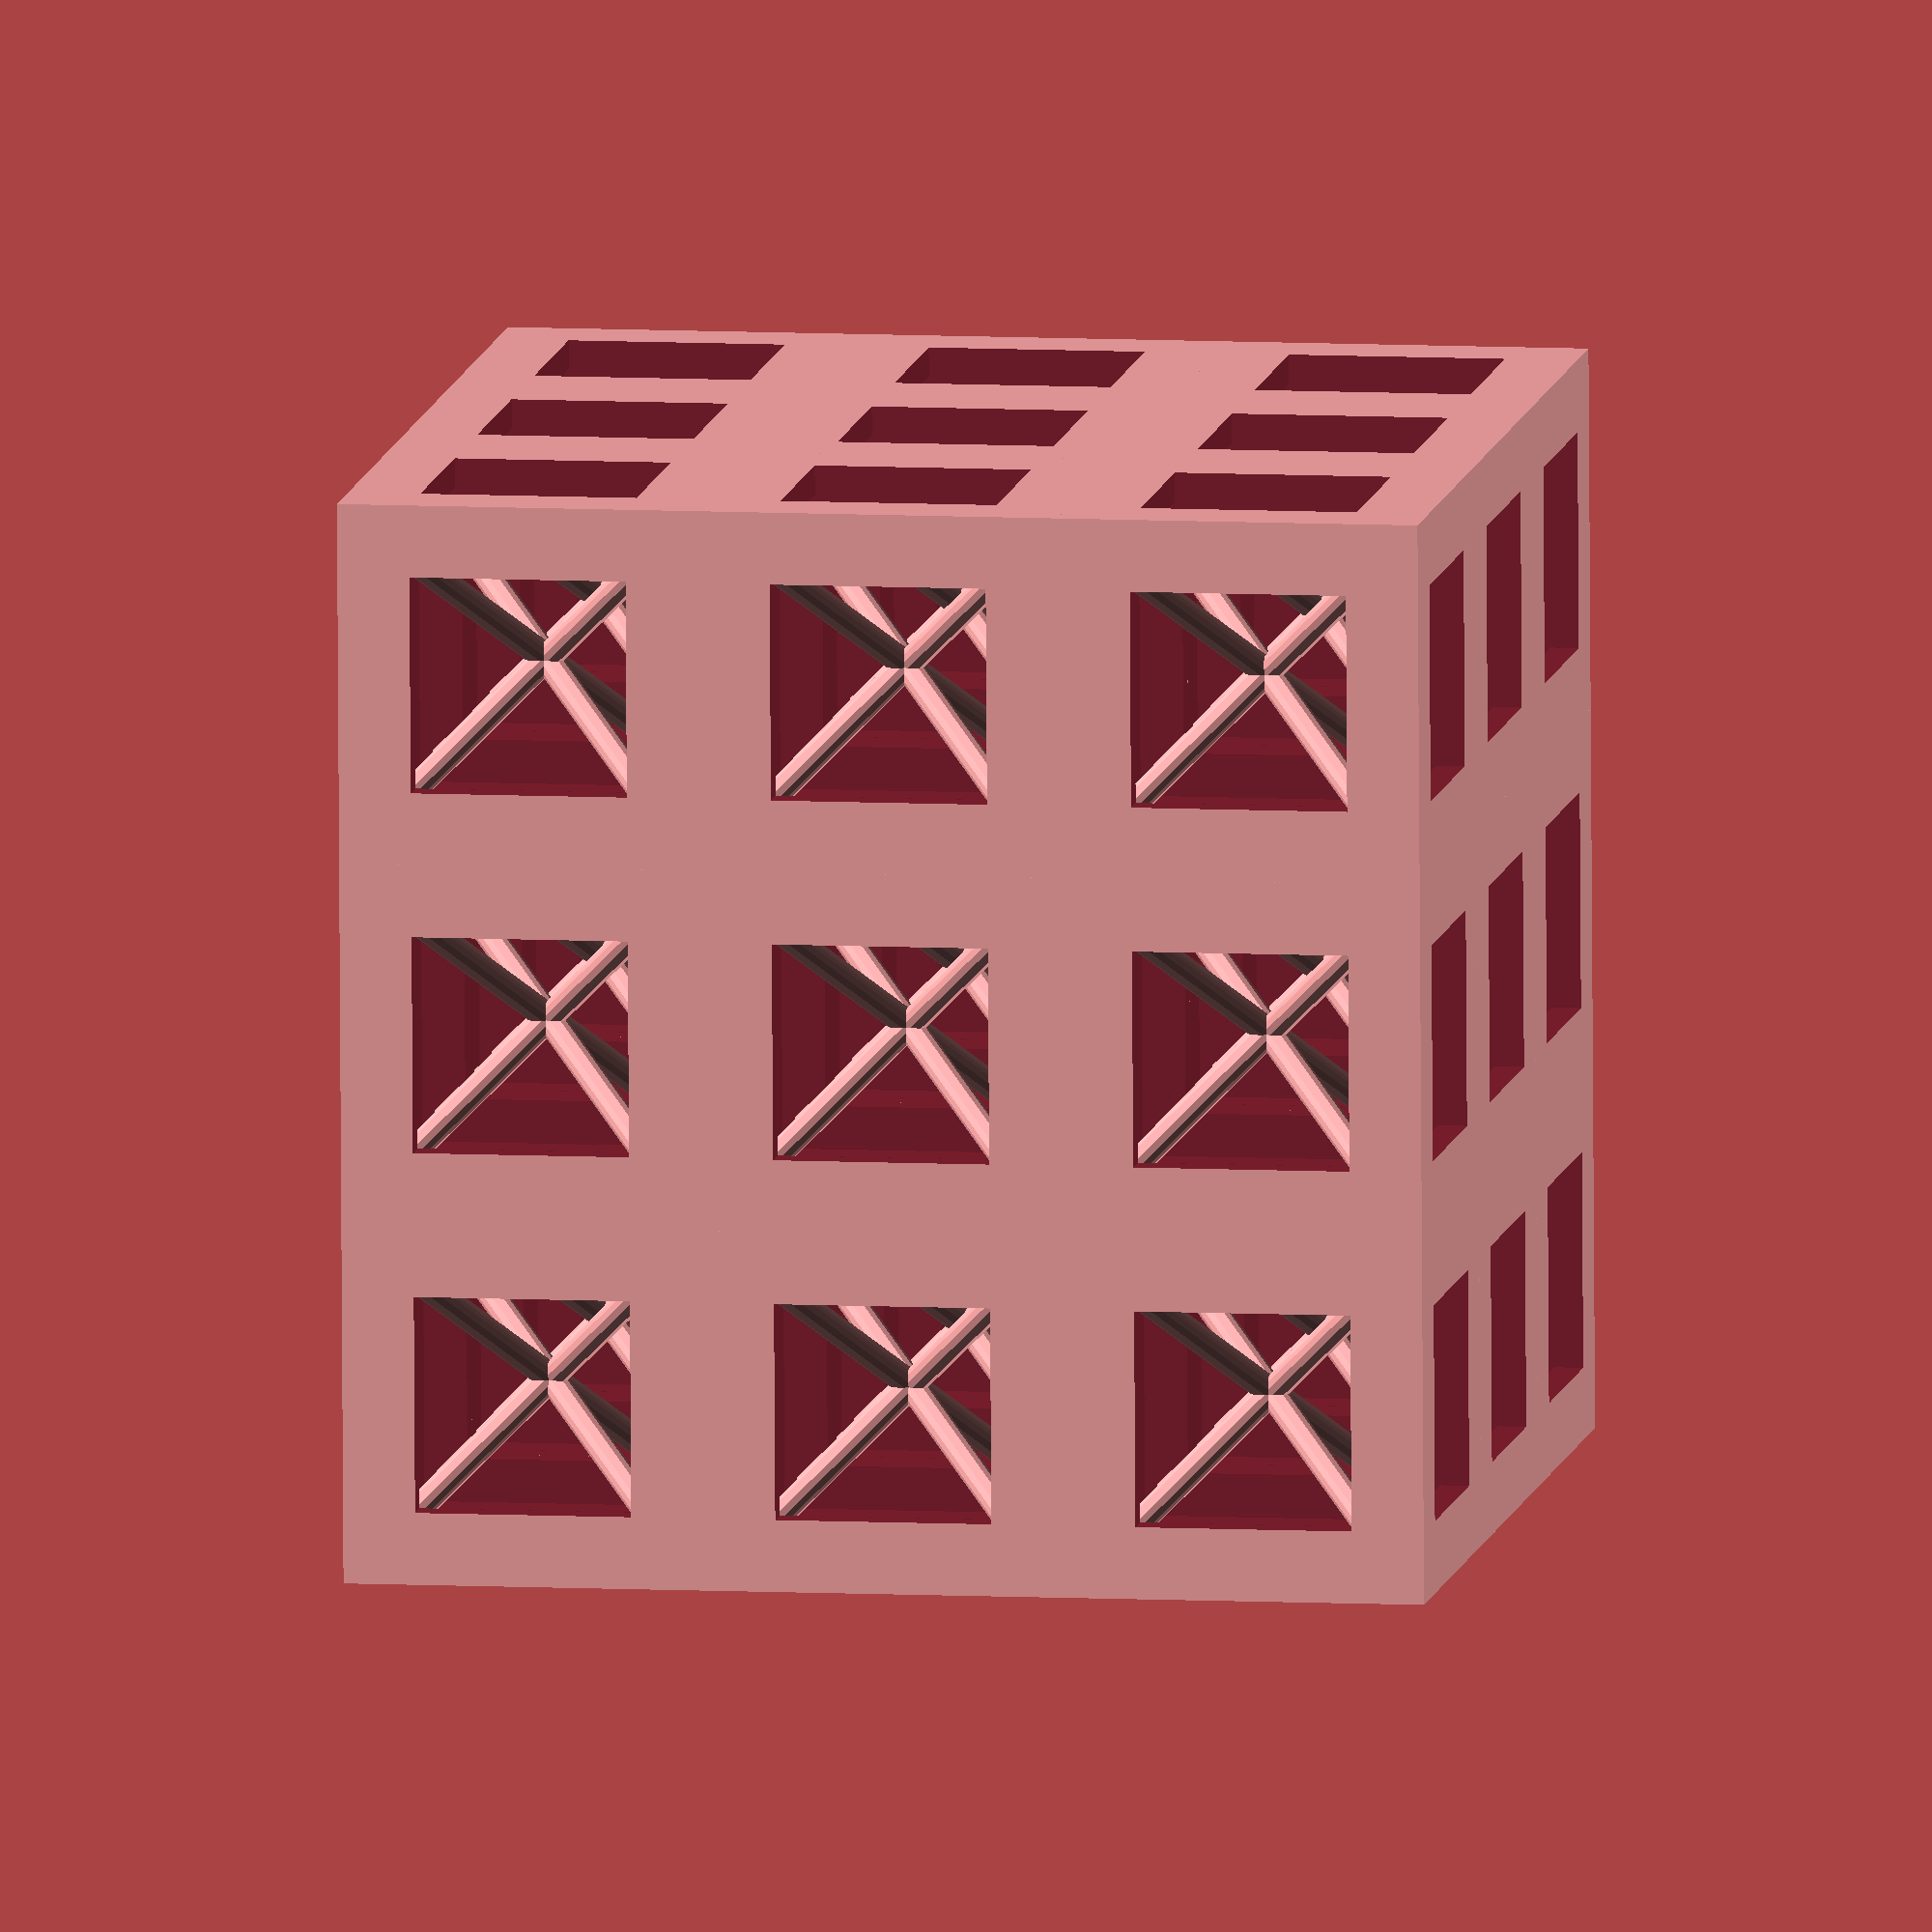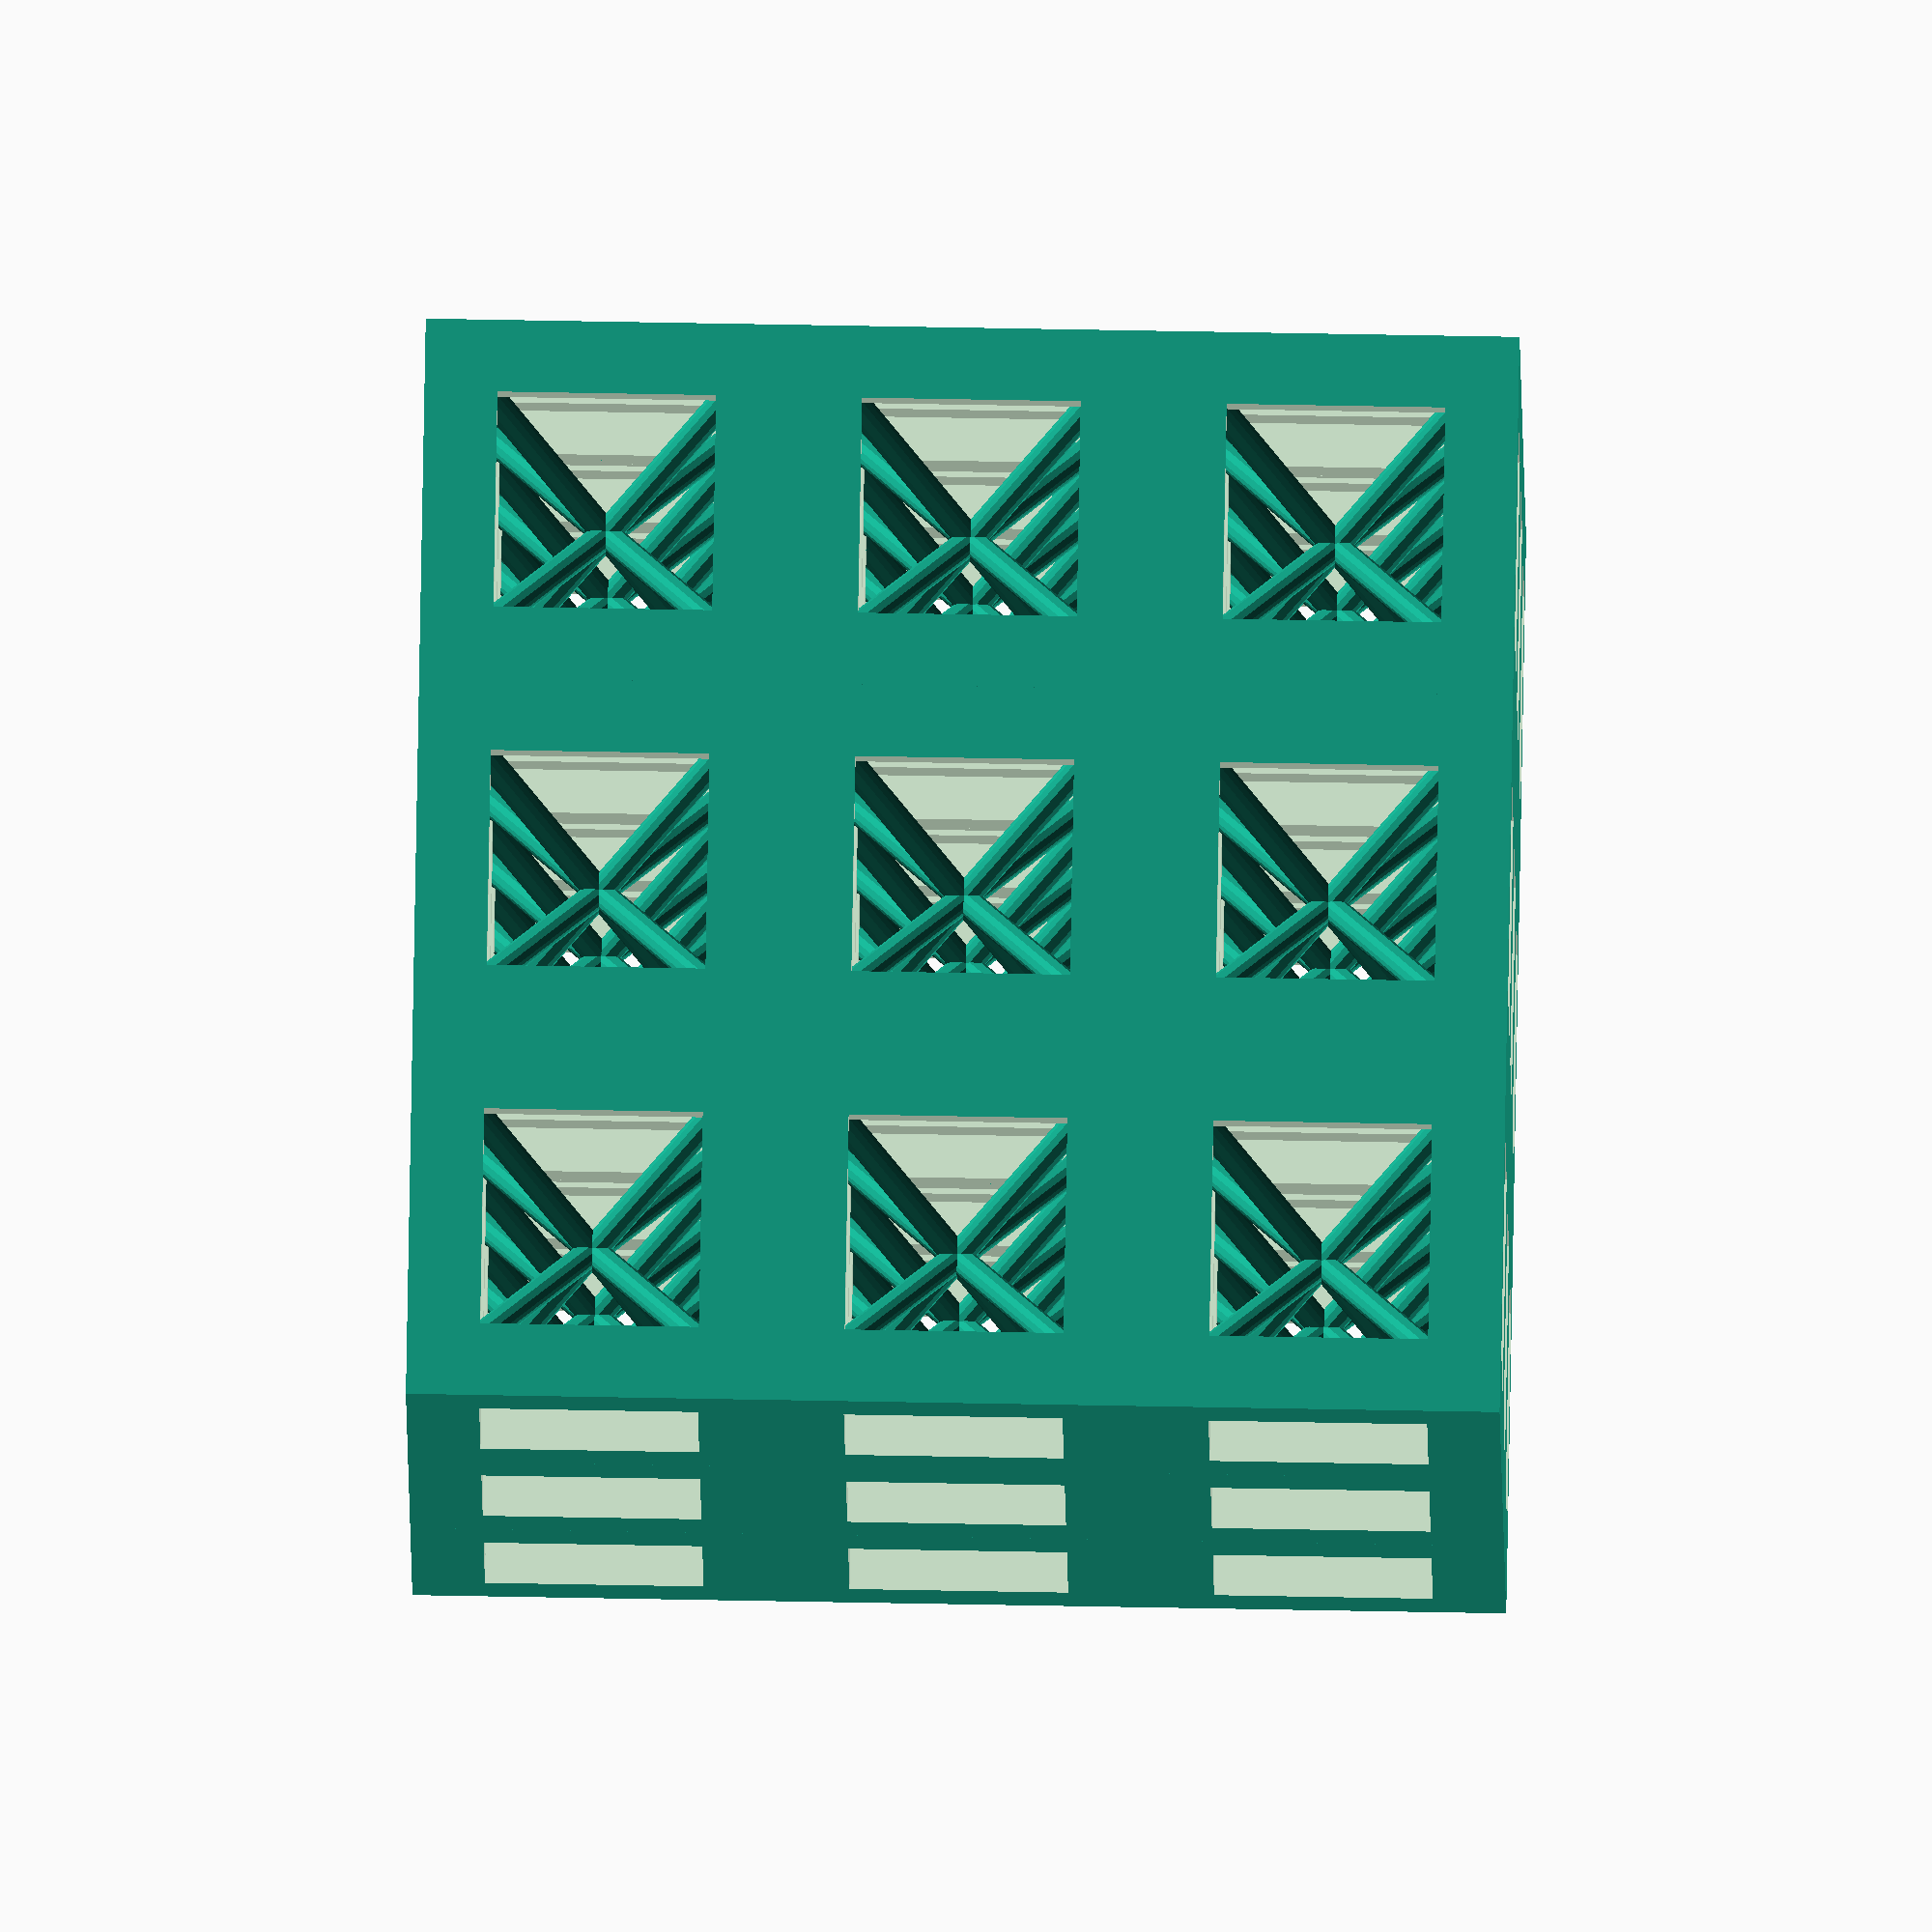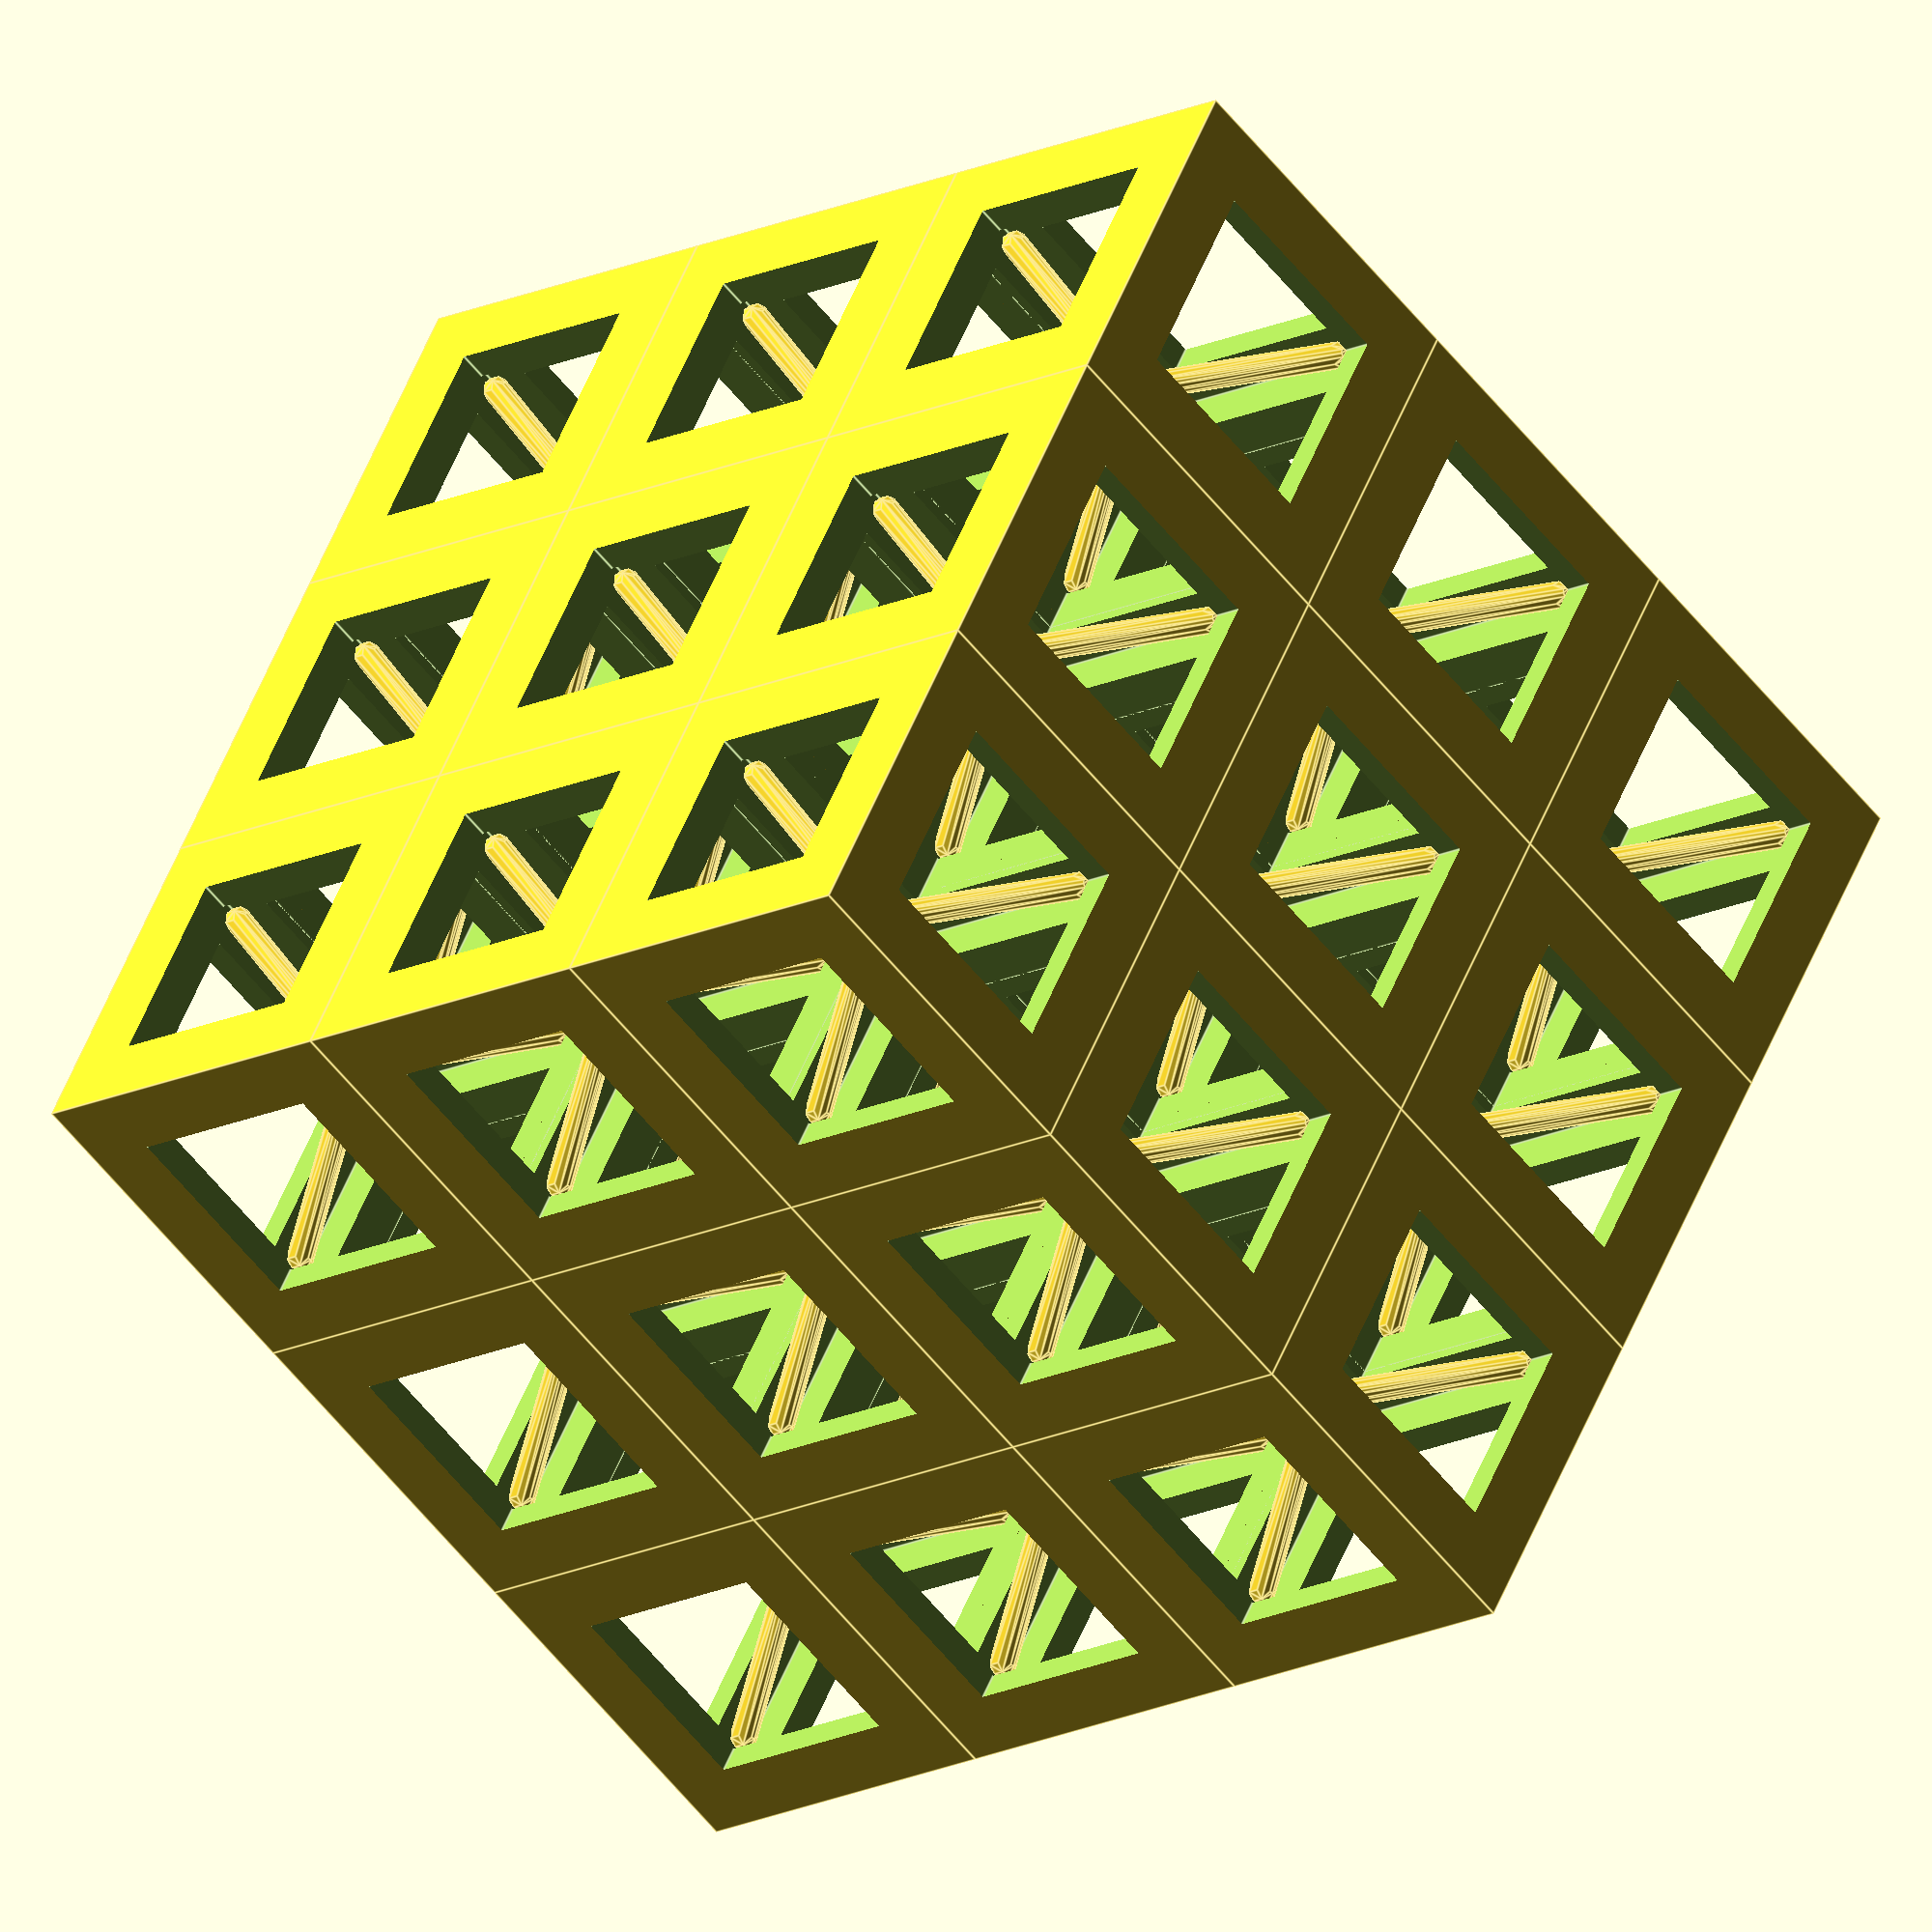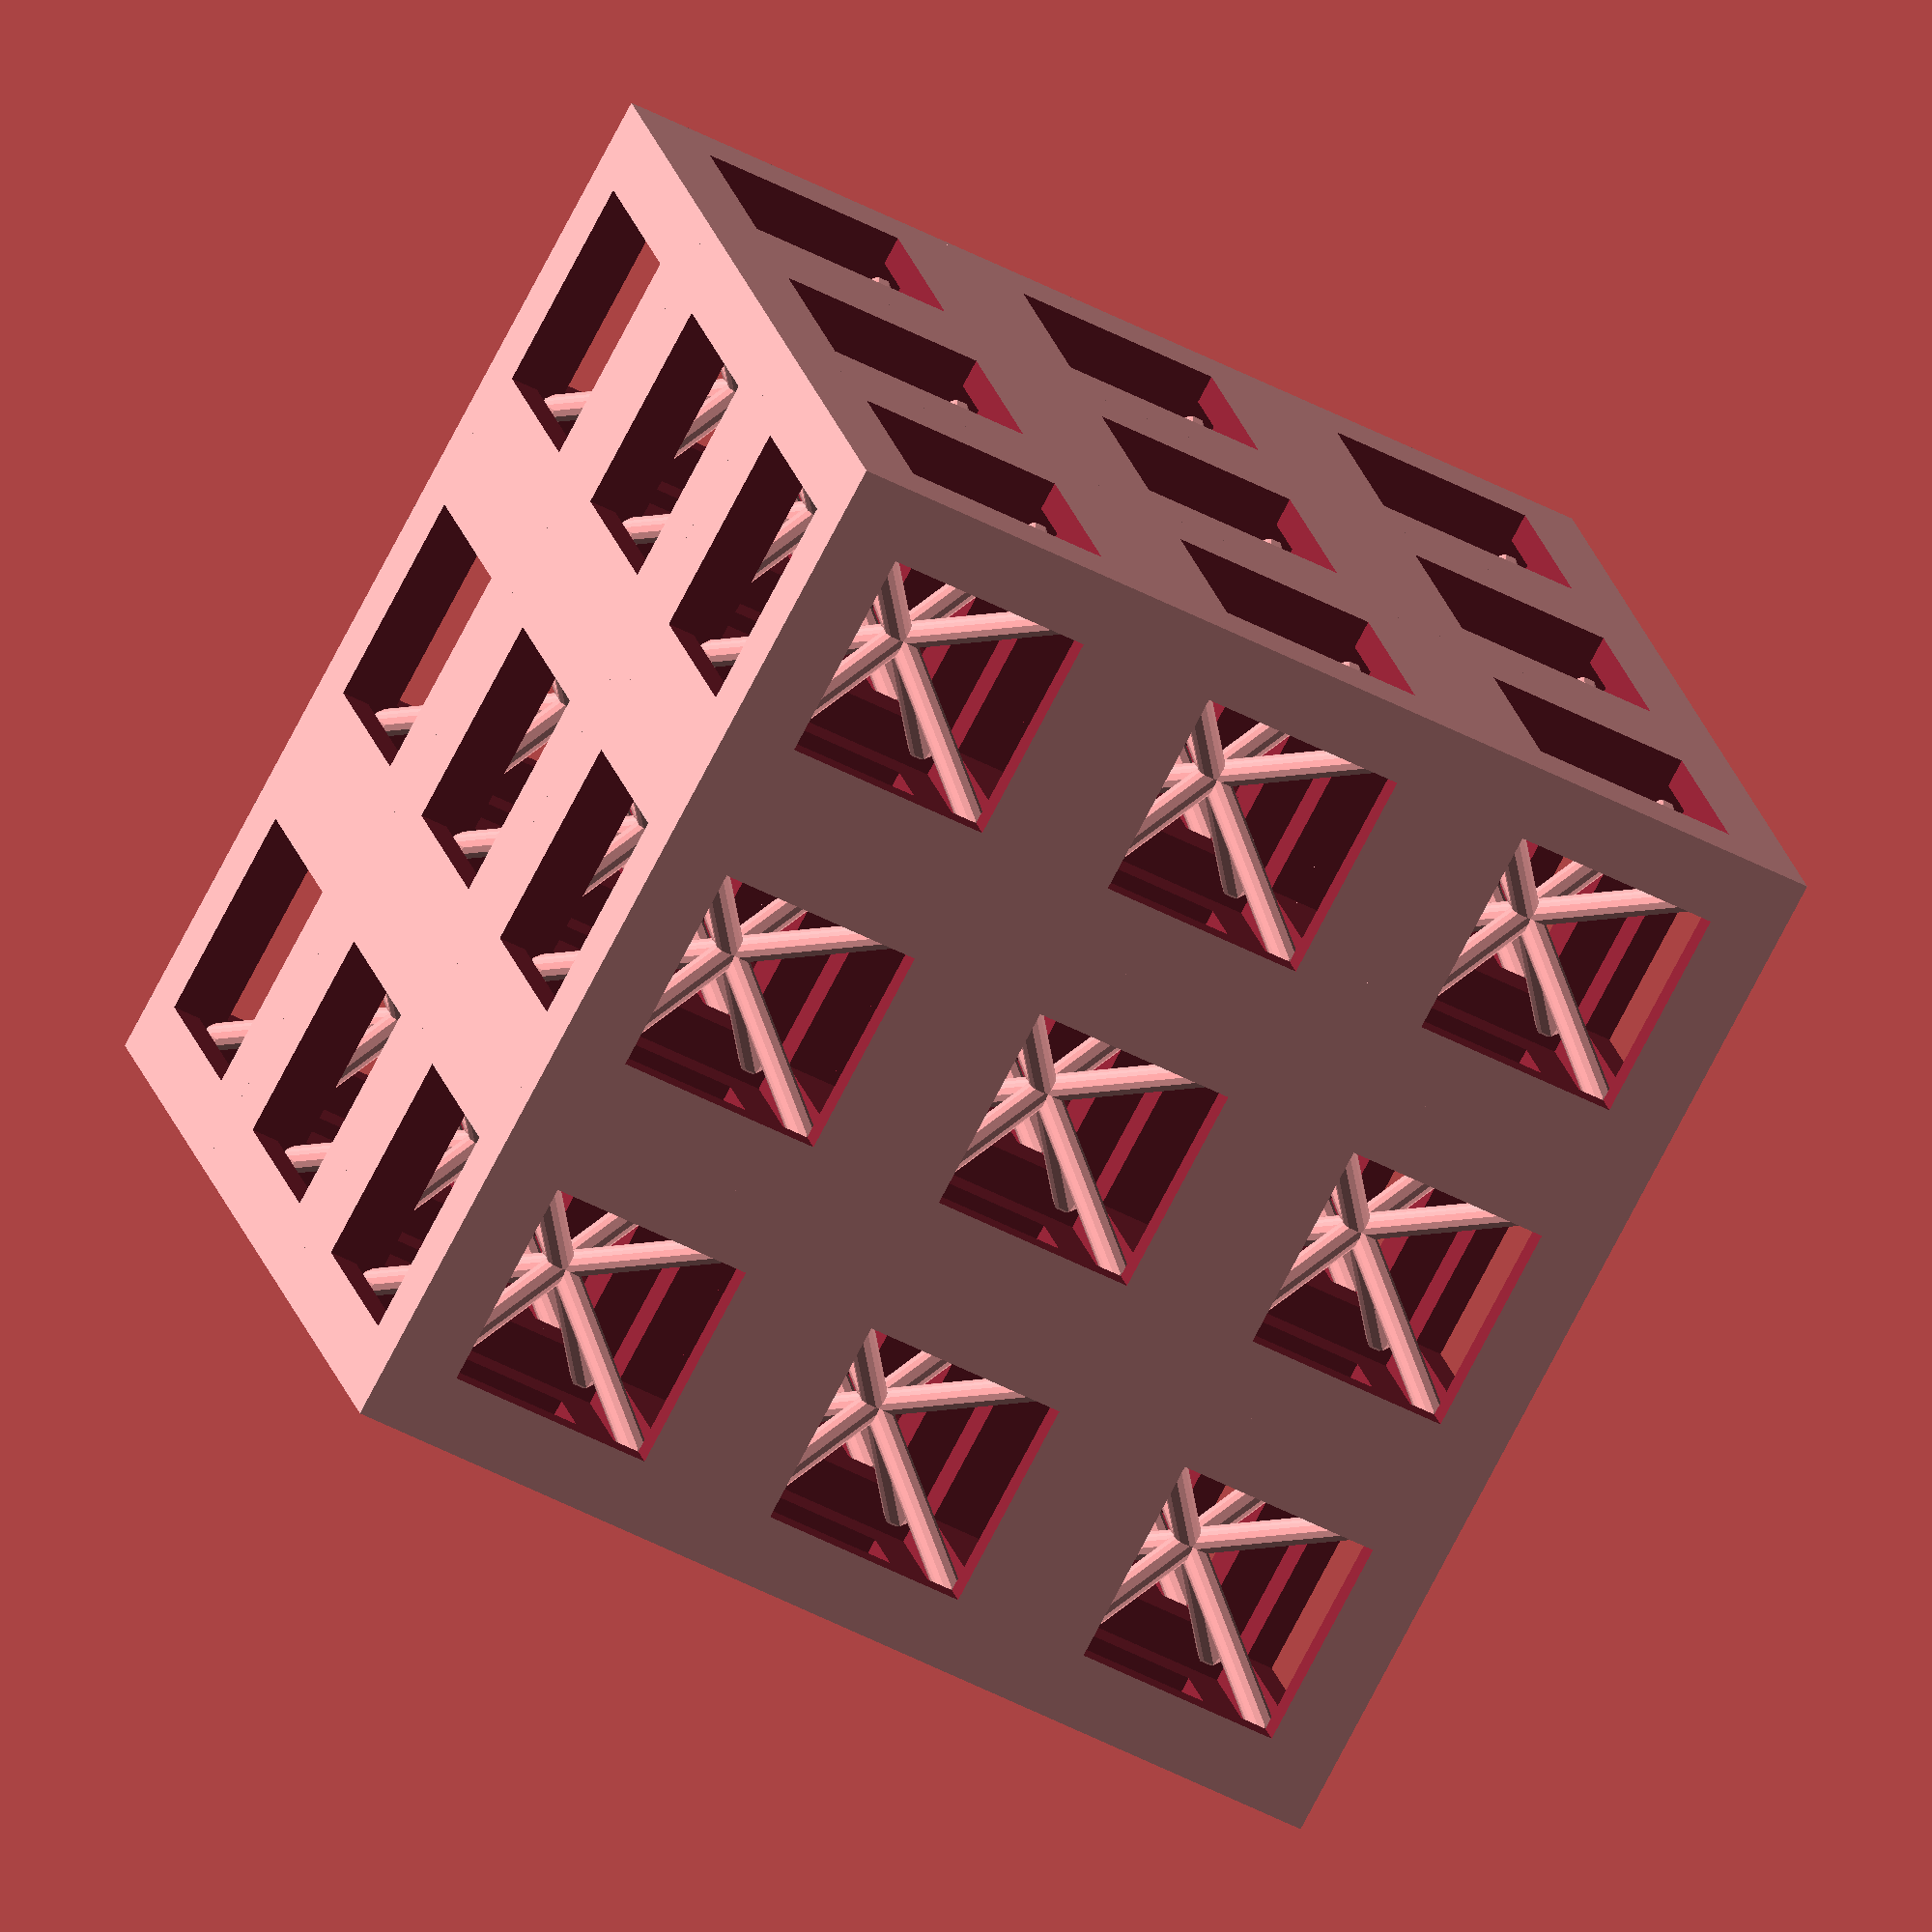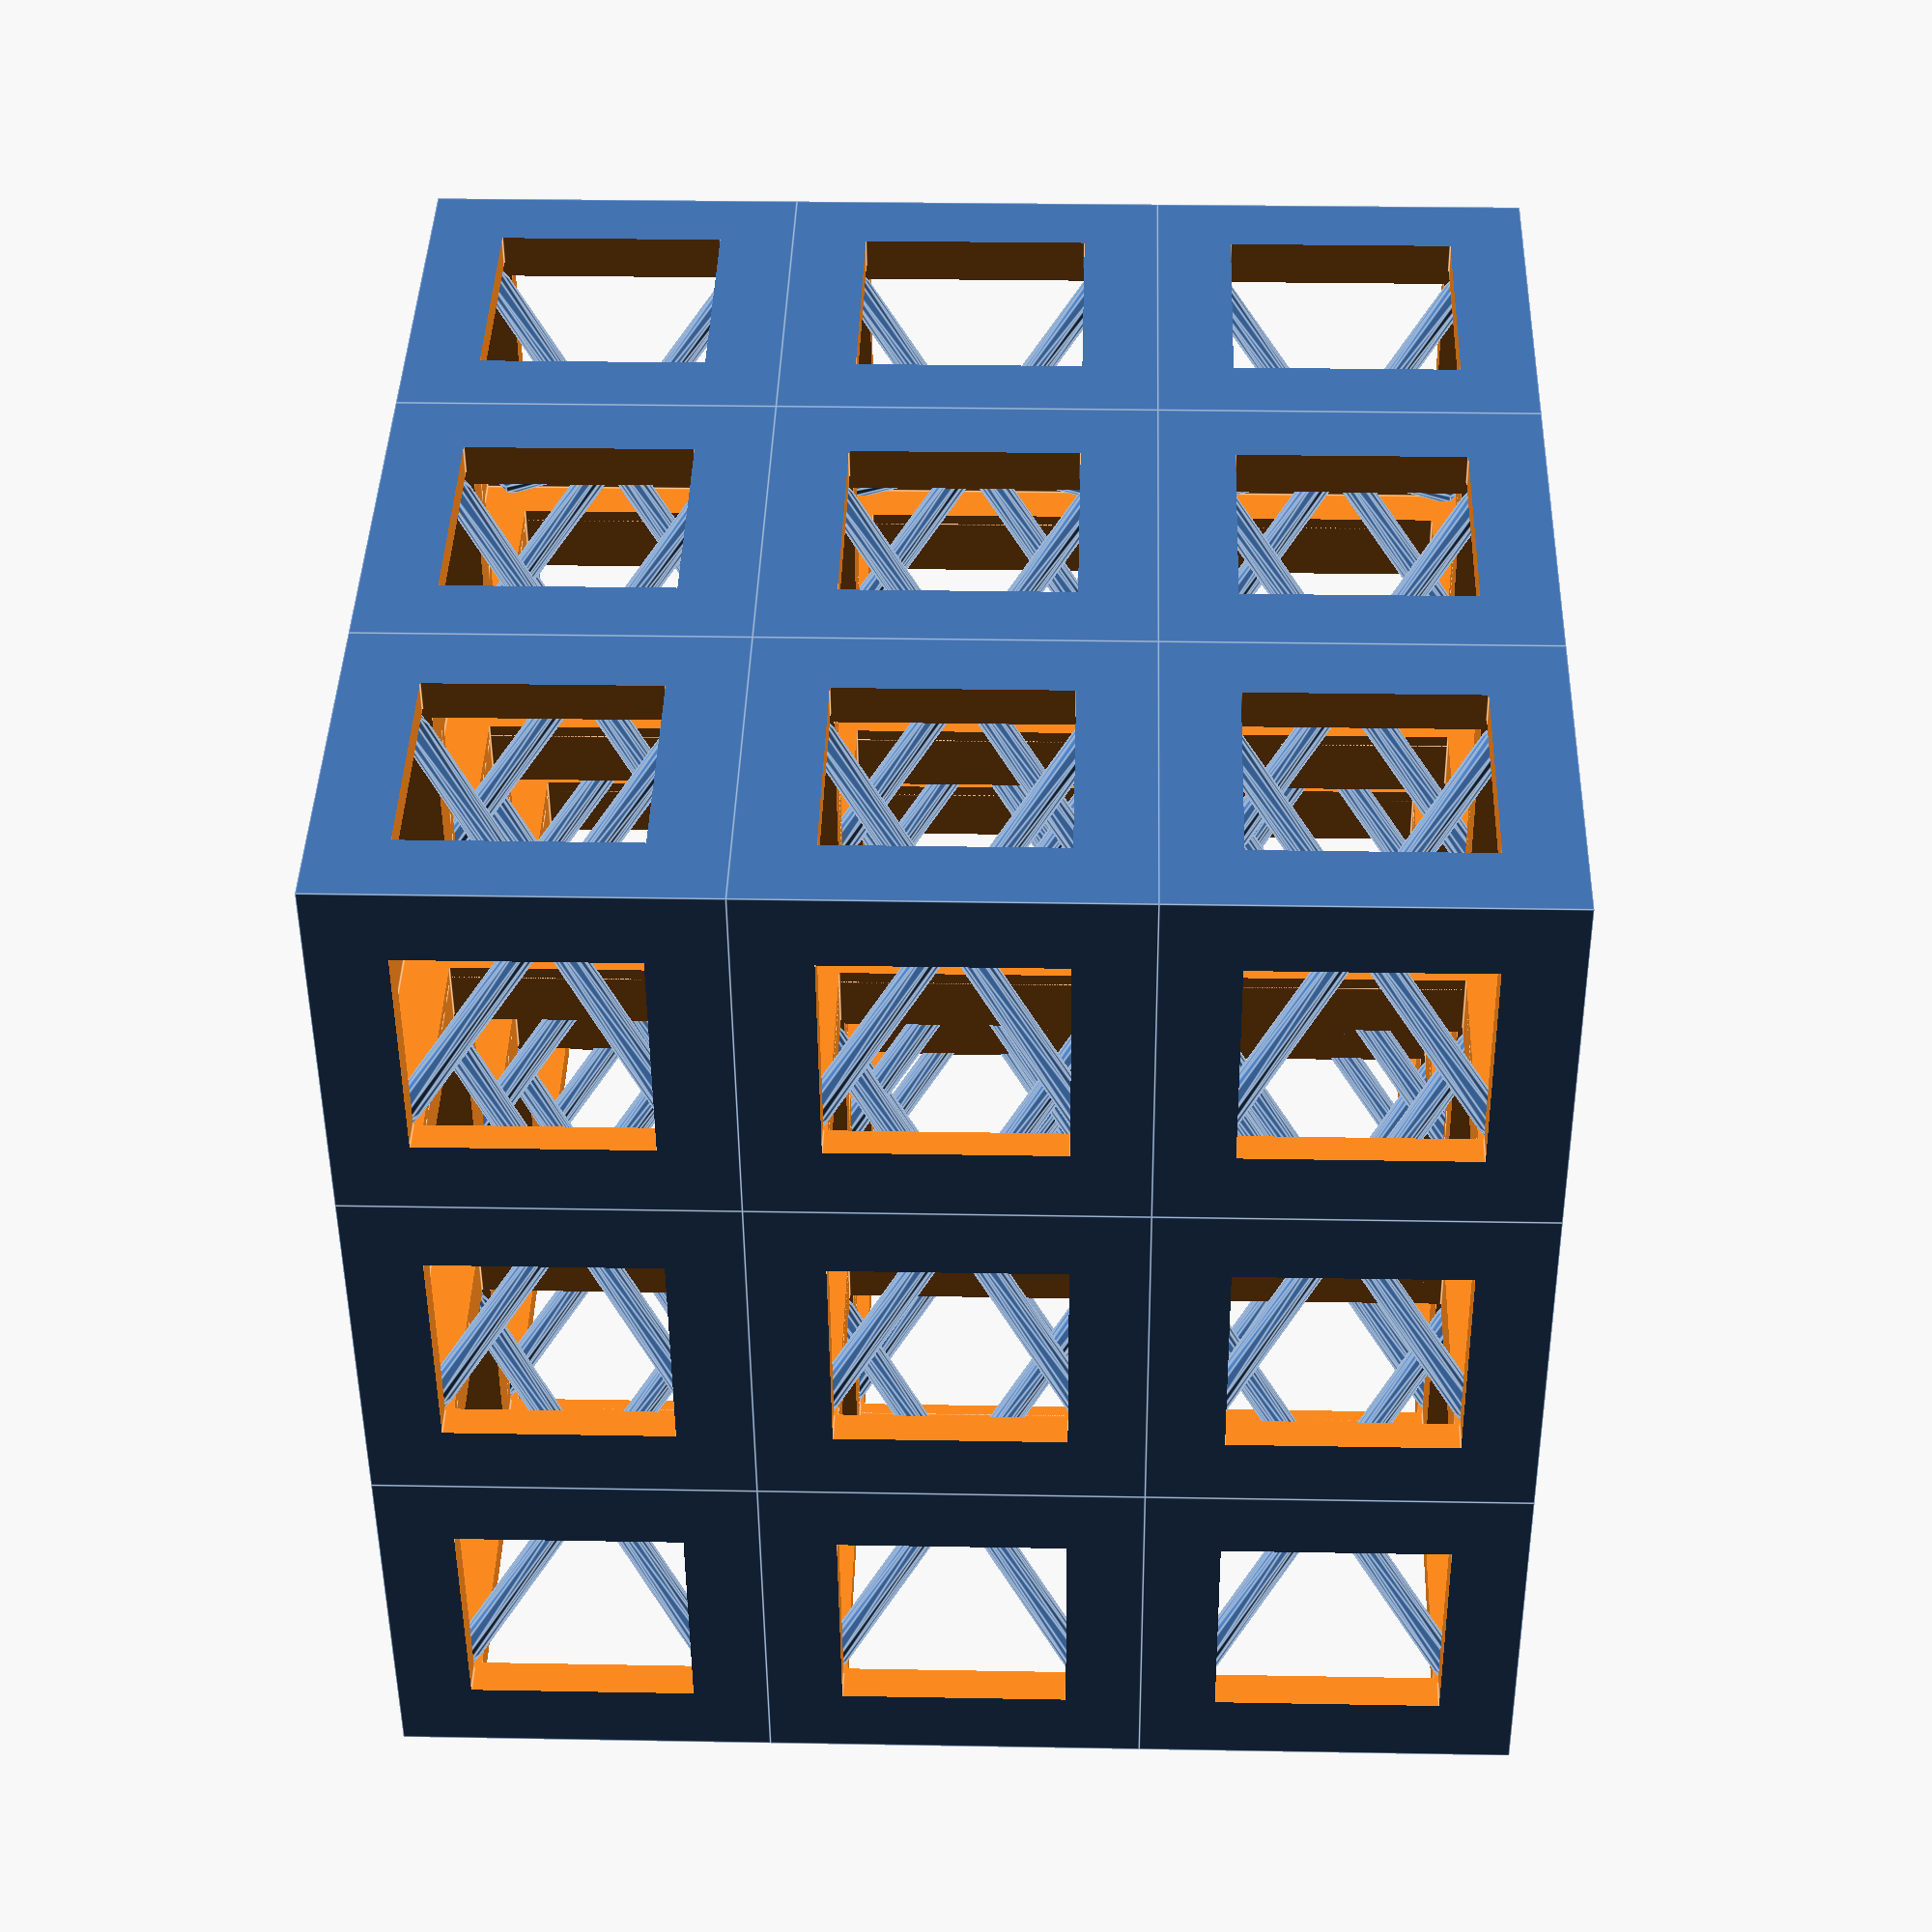
<openscad>
// Complex nested lattice structure
module lattice_unit(size, thickness) {
    // Create a unit cell with diagonal supports
    difference() {
        cube(size, center = true);
        
        // Hollow out the center
        cube(size - thickness * 2, center = true);
        
        // Cut out faces to create openings
        for (axis = [[1,0,0], [0,1,0], [0,0,1]]) {
            rotate(90 * axis)
                cube([size * 0.6, size * 0.6, size * 1.1], center = true);
        }
    }
    
    // Add diagonal struts
    for (x = [-1, 1]) {
        for (y = [-1, 1]) {
            for (z = [-1, 1]) {
                hull() {
                    translate([x * size/3, y * size/3, z * size/3])
                        sphere(thickness/2, $fn = 8);
                    sphere(thickness/2, $fn = 8);
                }
            }
        }
    }
}

// Create 3x3x3 lattice
for (x = [-1:1]) {
    for (y = [-1:1]) {
        for (z = [-1:1]) {
            translate([x * 10, y * 10, z * 10])
                lattice_unit(10, 0.8);
        }
    }
}
</openscad>
<views>
elev=172.8 azim=272.2 roll=81.0 proj=o view=solid
elev=118.9 azim=71.7 roll=268.9 proj=o view=wireframe
elev=196.5 azim=149.8 roll=45.3 proj=o view=edges
elev=228.1 azim=245.1 roll=120.7 proj=o view=wireframe
elev=334.7 azim=164.3 roll=271.7 proj=p view=edges
</views>
